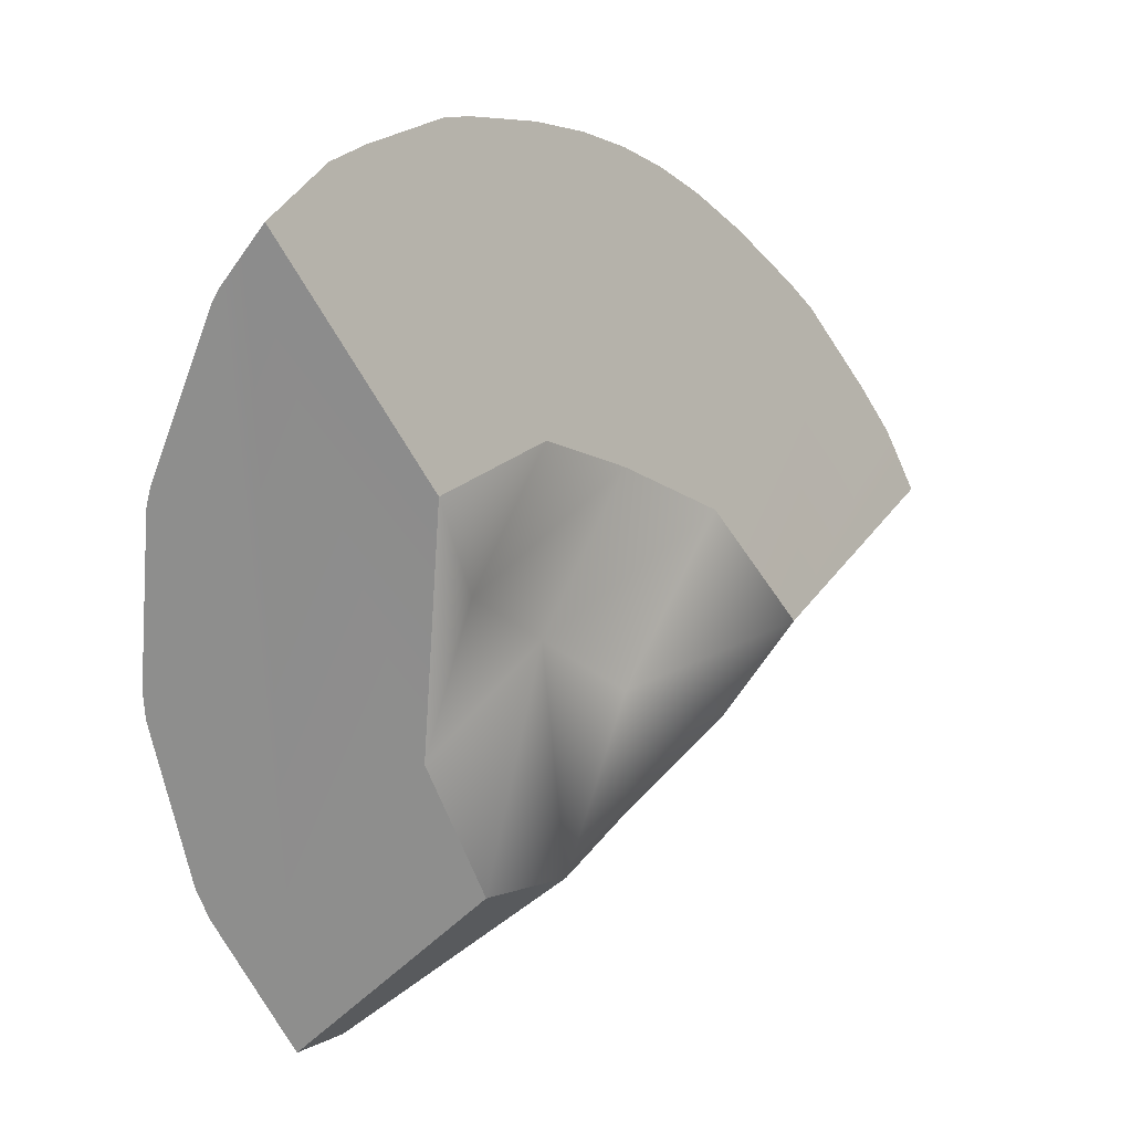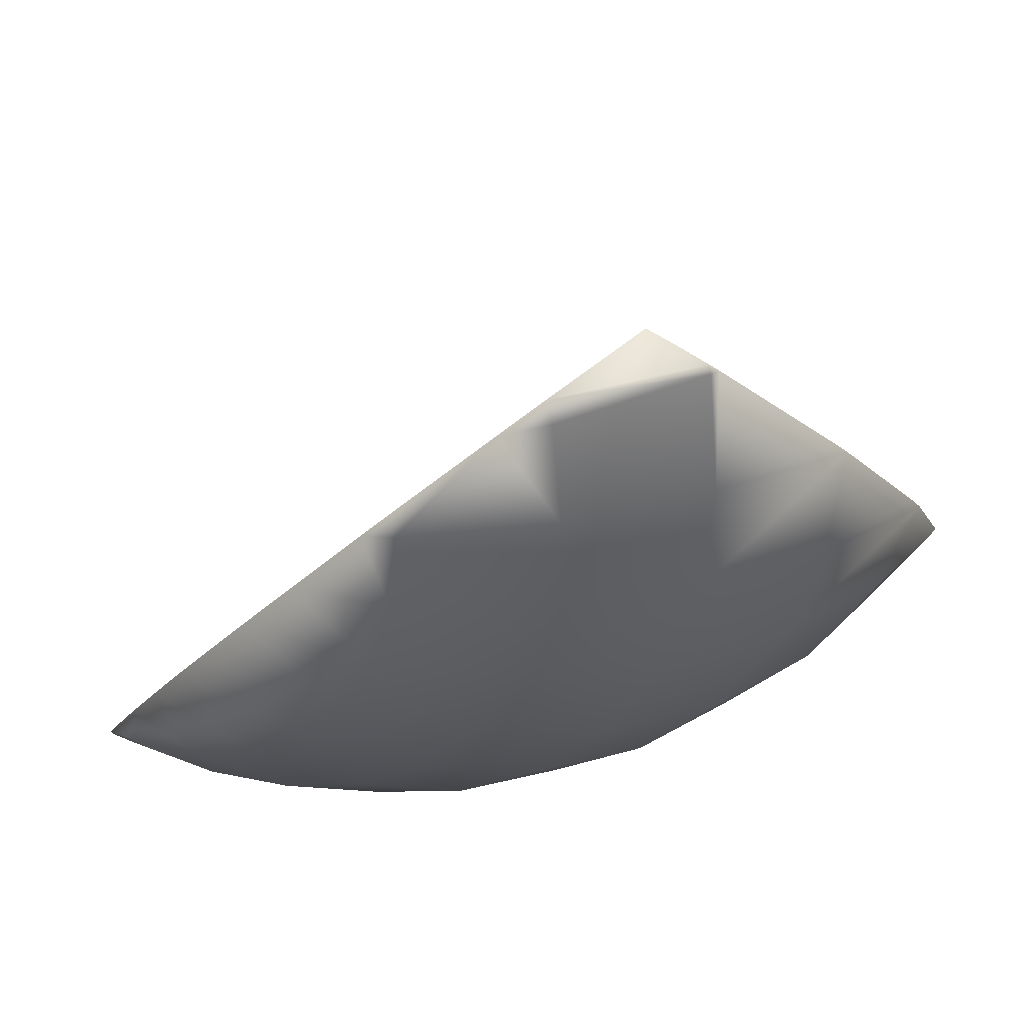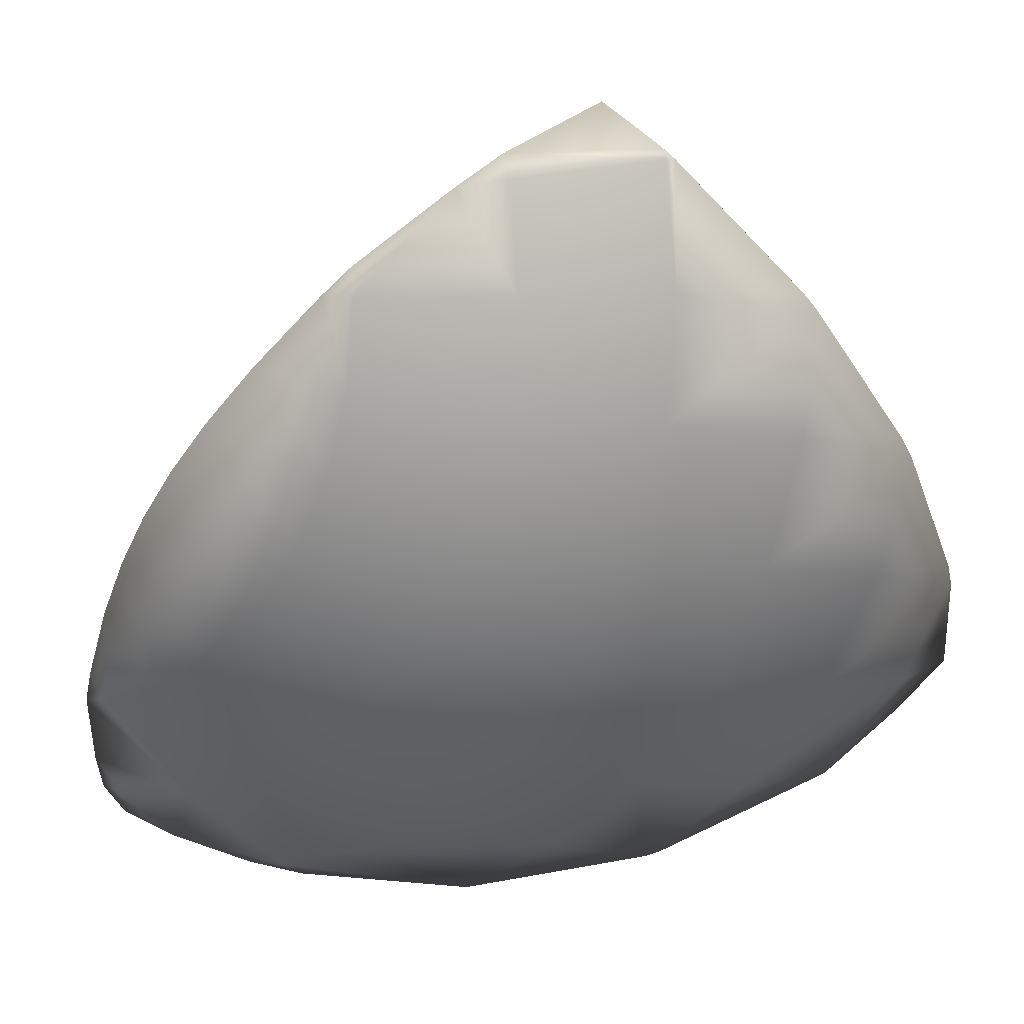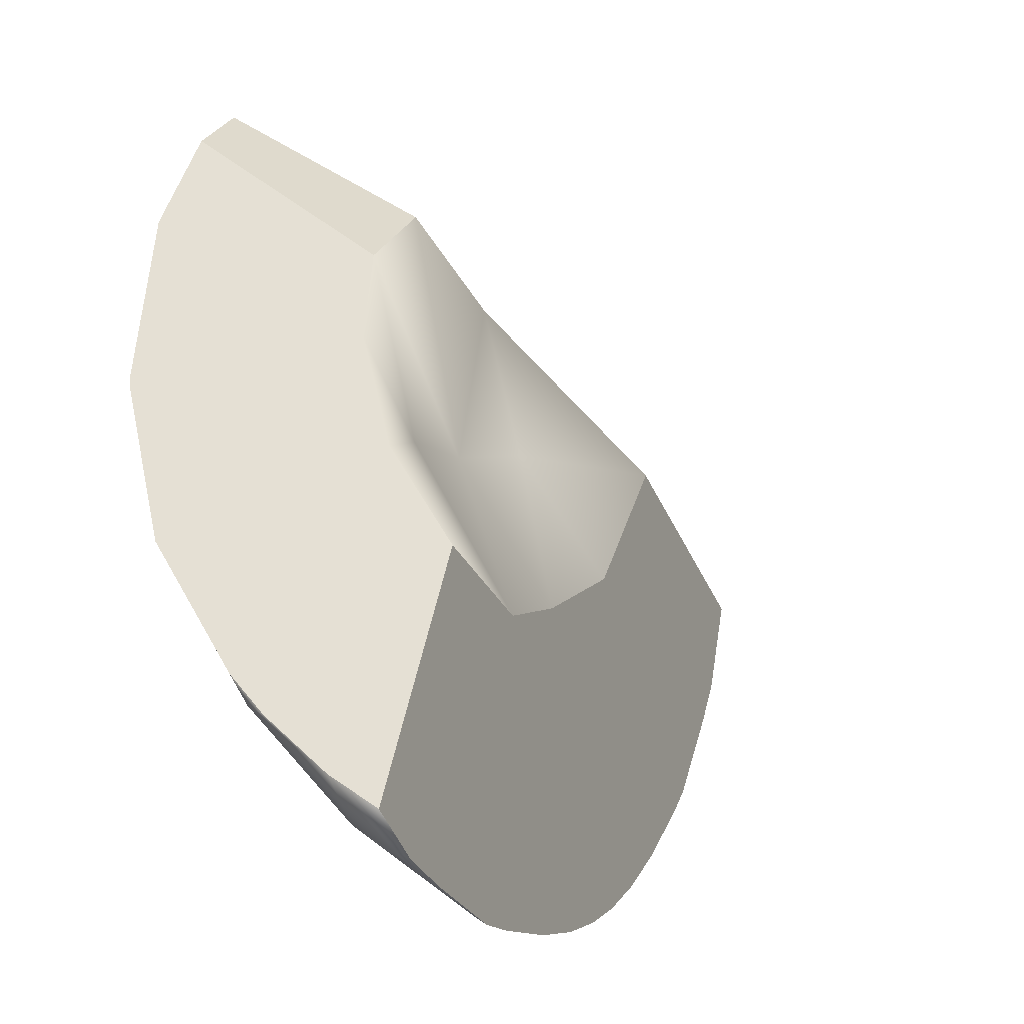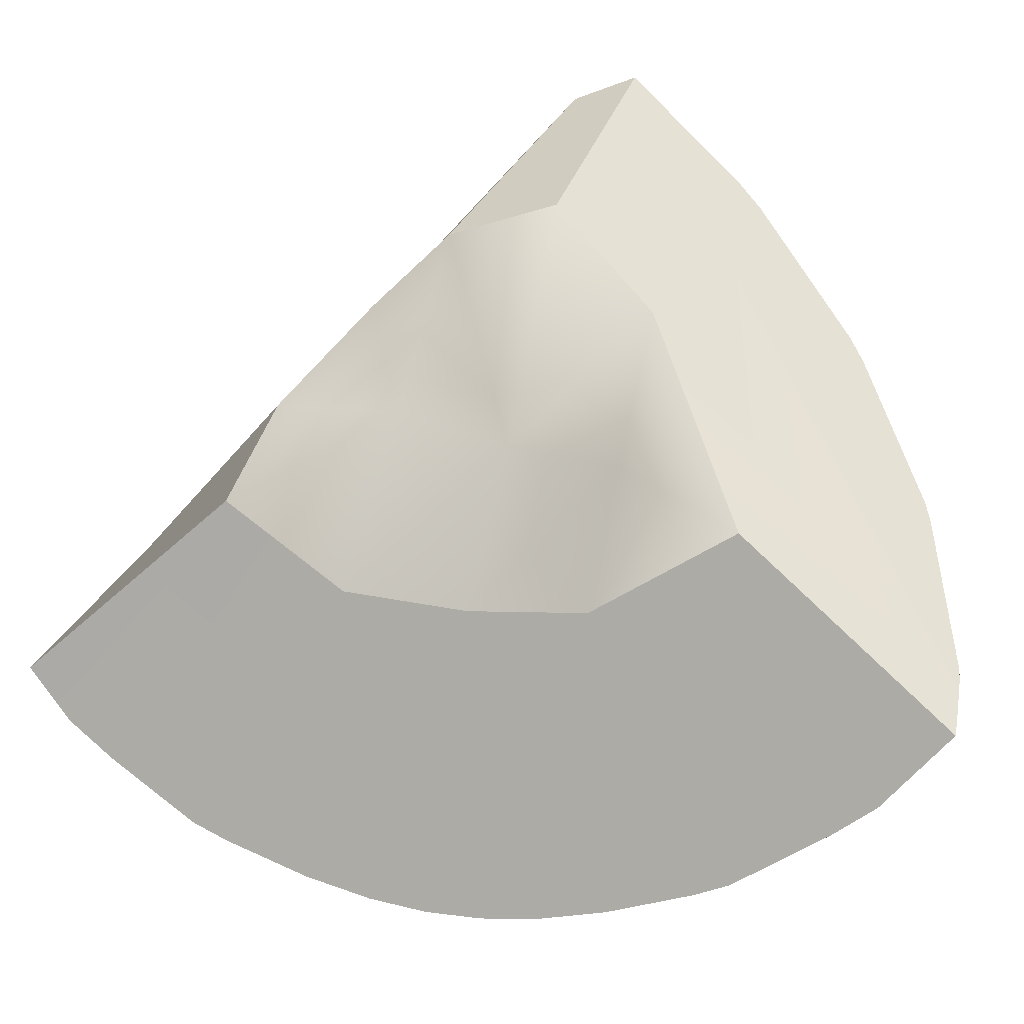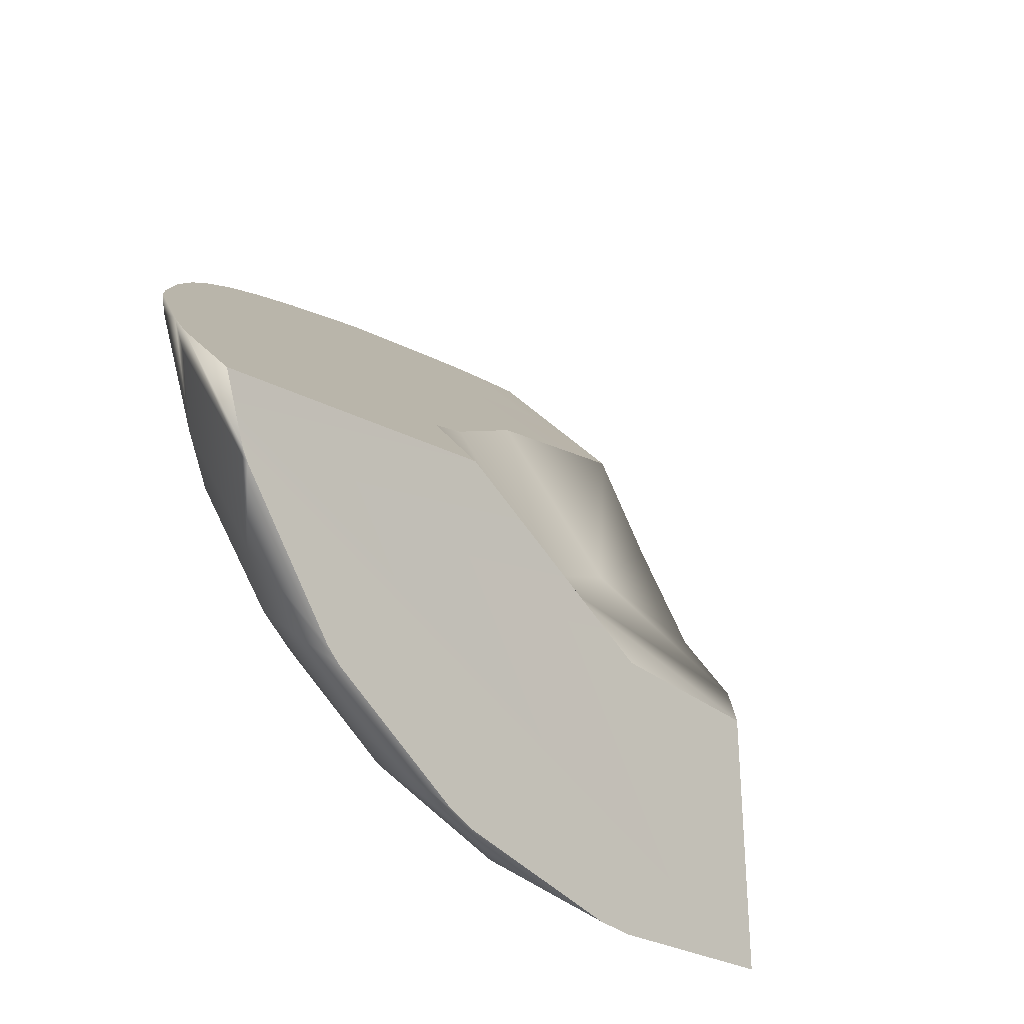
<metadata>
{"format":"obj","ext":"obj","renderer":"f3d","projection":"perspective","resolution":1024,"background":"white","views":[{"elev":69.0,"azim":-4.4,"up":"+Y"},{"elev":38.5,"azim":-148.4,"up":"+Y"},{"elev":6.9,"azim":-141.4,"up":"+Y"},{"elev":6.9,"azim":61.3,"up":"+Z"},{"elev":16.3,"azim":145.6,"up":"+Z"},{"elev":54.0,"azim":-64.3,"up":"+Y"}]}
</metadata>
<code>
g BombGib_cell.001
v -0.001734 -0.0009861 0.002355
v -0.002124 -0.0002565 0.002355
v -0.001673 -0.0009469 0.003088
v -0.001107 -0.001749 0.002355
v -0.001673 -0.0009469 0.003088
v -0.001397 -0.001311 0.002912
v -0.002115 -6.599e-05 0.001359
v -0.002358 0.0007371 0.001359
v -0.002191 -9.736e-05 0.002191
v -0.002115 -6.599e-05 0.001359
v -0.002191 -9.736e-05 0.002191
v -0.002124 -0.0002565 0.002355
v -0.001652 -0.0009316 0.001359
v -0.001734 -0.0009861 0.002355
v -0.001029 -0.00169 0.001359
v -0.001107 -0.001749 0.002355
v -0.0003264 -0.002267 0.001359
v -0.0002584 -0.002295 0.001286
v -0.000824 -0.001485 0.0004011
v -0.001411 -0.0007702 0.0004011
v -0.0001093 -0.002071 0.0004011
v 0.0006898 -0.002499 0.0004011
v -0.001846 4.518e-05 0.0004011
v -0.002358 0.0007371 0.001359
v -0.002115 0.0009299 0.0004011
v -0.002358 0.0008816 0.001219
v -0.002196 0.00175 0.0004011
v 0.0001528 -0.001679 -0.0004815
v 0.0008866 -0.002071 -0.0004815
v -0.0004904 -0.001151 -0.0004815
v -0.001018 -0.0005081 -0.0004815
v -0.001411 0.0002257 -0.0004815
v -0.001652 0.001022 -0.0004815
v 0.001683 -0.002313 -0.0004815
v 0.001807 -0.00169 -0.001255
v 0.001662 -0.002417 -0.0002837
v 0.001992 -0.002344 -0.0004815
v 0.002511 -0.002174 -0.0007504
v 0.002511 -0.00176 -0.001255
v -0.001734 0.00185 -0.0004815
v -0.002156 0.00185 0.0003096
v -0.001679 0.002684 -0.0004297
v 0.00113 -0.001485 -0.001255
v -0.001652 0.002678 -0.0004815
v -0.001632 0.002744 -0.0004815
v 0.0005055 -0.001151 -0.001255
v -4.151e-05 -0.0007024 -0.001255
v -0.0004904 -0.0001554 -0.001255
v -0.000824 0.0004687 -0.001255
v -0.001029 0.001146 -0.001255
v -0.001099 0.00185 -0.001255
v -0.0009815 0.002712 -0.001255
v -0.001336 0.003033 -0.0007256
v -0.001463 0.002912 -0.0006203
v -0.001029 0.002554 -0.001255
v -0.0007719 0.002503 -0.001471
v -0.0003252 0.00185 -0.00189
v -0.0003077 0.002027 -0.00189
v -0.0001449 0.00185 -0.001986
v -0.0002707 0.001297 -0.00189
v 0.0002577 0.001402 -0.002178
v -0.0001093 0.0007647 -0.00189
v 0.0005695 0.001046 -0.002283
v 0.0001528 0.0002744 -0.00189
v 0.000837 0.0007315 -0.00233
v 0.0005055 -0.0001554 -0.00189
v 0.001088 0.0004273 -0.00233
v 0.0009353 -0.0005081 -0.00189
v 0.001346 0.0001061 -0.002285
v 0.001426 -0.0007702 -0.00189
v 0.001635 -0.0002653 -0.002182
v 0.001958 -0.0009316 -0.00189
v 0.001996 -0.0007412 -0.001994
v 0.002151 -0.0009507 -0.00189
v 0.002511 -0.001469 -0.001494
v 0.002696 -0.001742 -0.001255
v 0.002782 -0.001885 -0.00107
v -0.001673 -0.0009469 0.003088
v -0.0003988 -0.0001358 0.002385
v 0.0001165 -0.0007068 0.002141
v -0.001397 -0.001311 0.002912
v 0.001789 -0.0009895 0.0004104
v 0.002782 -0.001885 -0.00107
v 0.00286 -0.002017 -0.0008991
v 0.002696 -0.001742 -0.001255
v 0.002511 -0.001469 -0.001494
v 0.002151 -0.0009507 -0.00189
v 0.001276 -0.0002883 -0.0001539
v 0.001996 -0.0007412 -0.001994
v 0.001635 -0.0002653 -0.002182
v 0.0006757 0.0003439 -0.0002369
v 0.001346 0.0001061 -0.002285
v 0.001088 0.0004273 -0.00233
v 0.0001721 0.00105 -0.0001515
v 0.000837 0.0007315 -0.00233
v 0.0005695 0.001046 -0.002283
v 0.0002577 0.001402 -0.002178
v -0.0004959 0.001802 0.0004802
v -0.0001449 0.00185 -0.001986
v -0.001336 0.003033 -0.0007256
v -0.0003077 0.002027 -0.00189
v -0.0007719 0.002503 -0.001471
v -0.0009815 0.002712 -0.001255
v -0.0004959 0.001802 0.0004802
v -0.001463 0.002912 -0.0006203
v -0.001336 0.003033 -0.0007256
v -0.0007088 0.0005682 0.001711
v -0.001673 -0.0009469 0.003088
v -0.0003988 -0.0001358 0.002385
v -0.001632 0.002744 -0.0004815
v -0.001679 0.002684 -0.0004297
v -0.002124 -0.0002565 0.002355
v -0.002156 0.00185 0.0003096
v -0.002191 -9.736e-05 0.002191
v -0.002196 0.00175 0.0004011
v -0.002358 0.0007371 0.001359
v -0.002358 0.0008816 0.001219
v 0.001789 -0.0009895 0.0004104
v 0.00286 -0.002017 -0.0008991
v 0.002511 -0.002174 -0.0007504
v 0.001992 -0.002344 -0.0004815
v 0.001662 -0.002417 -0.0002837
v 0.001265 -0.001157 0.0009838
v 0.0006898 -0.002499 0.0004011
v 0.0005687 -0.001006 0.001635
v -0.0002584 -0.002295 0.001286
v 0.0001165 -0.0007068 0.002141
v -0.001397 -0.001311 0.002912
v -0.0003264 -0.002267 0.001359
v -0.001107 -0.001749 0.002355
v 0.002511 -0.00176 -0.001255
v 0.002511 -0.002174 -0.0007504
v 0.002782 -0.001885 -0.00107
v 0.00286 -0.002017 -0.0008991
v 0.001789 -0.0009895 0.0004104
v 0.001265 -0.001157 0.0009838
v 0.0005998 -0.0006512 0.0009306
v 0.0005687 -0.001006 0.001635
v 0.001276 -0.0002883 -0.0001539
v 0.0001165 -0.0007068 0.002141
v 6.967e-05 -4.796e-05 0.0007489
v -0.0003988 -0.0001358 0.002385
v 0.0006757 0.0003439 -0.0002369
v -0.0007088 0.0005682 0.001711
v -0.0003524 0.000664 0.0006935
v 0.0001721 0.00105 -0.0001515
v -0.0004959 0.001802 0.0004802
g BombGib_cell.001_0
f 3 2 1
f 5 1 4
f 6 5 4
f 9 8 7
f 12 11 10
f 12 10 13
f 13 14 12
f 14 13 15
f 16 14 15
f 16 15 17
f 18 17 15
f 15 13 19
f 18 15 19
f 13 10 20
f 13 20 19
f 19 21 18
f 18 21 22
f 10 23 20
f 23 10 24
f 24 25 23
f 24 26 25
f 26 27 25
f 21 19 28
f 22 21 29
f 21 28 29
f 19 20 30
f 19 30 28
f 20 23 31
f 20 31 30
f 23 25 32
f 23 32 31
f 33 25 27
f 25 33 32
f 22 29 34
f 34 29 35
f 36 22 34
f 36 34 37
f 38 37 34
f 38 34 35
f 35 39 38
f 27 40 33
f 27 41 40
f 41 42 40
f 29 43 35
f 29 28 43
f 42 44 40
f 42 45 44
f 28 46 43
f 28 30 46
f 30 47 46
f 30 31 47
f 31 48 47
f 31 32 48
f 32 49 48
f 32 33 49
f 33 40 50
f 33 50 49
f 40 44 51
f 40 51 50
f 44 45 52
f 45 53 52
f 45 54 53
f 52 55 44
f 44 55 51
f 56 55 52
f 51 55 56
f 57 51 56
f 56 58 57
f 59 57 58
f 51 57 60
f 60 57 59
f 50 51 60
f 61 60 59
f 50 60 62
f 62 60 61
f 49 50 62
f 63 62 61
f 49 62 64
f 64 62 63
f 48 49 64
f 65 64 63
f 48 64 66
f 66 64 65
f 47 48 66
f 67 66 65
f 47 66 68
f 68 66 67
f 46 47 68
f 69 68 67
f 46 68 70
f 70 68 69
f 43 46 70
f 71 70 69
f 43 70 72
f 72 70 71
f 73 72 71
f 74 72 73
f 35 43 72
f 35 72 74
f 35 74 75
f 75 39 35
f 76 39 75
f 39 76 77
f 80 79 78
f 81 80 78
f 84 83 82
f 82 83 85
f 85 86 82
f 86 87 82
f 87 88 82
f 87 89 88
f 89 90 88
f 90 91 88
f 90 92 91
f 92 93 91
f 93 94 91
f 93 95 94
f 95 96 94
f 96 97 94
f 97 98 94
f 97 99 98
f 99 100 98
f 99 101 100
f 101 102 100
f 102 103 100
f 106 105 104
f 107 104 105
f 107 105 108
f 108 109 107
f 105 110 108
f 110 111 108
f 111 112 108
f 111 113 112
f 113 114 112
f 113 115 114
f 115 116 114
f 115 117 116
f 120 119 118
f 118 121 120
f 118 122 121
f 118 123 122
f 123 124 122
f 123 125 124
f 125 126 124
f 125 127 126
f 127 128 126
f 128 129 126
f 128 130 129
f 133 132 131
f 133 134 132
f 137 136 135
f 136 137 138
f 139 137 135
f 140 138 137
f 141 137 139
f 141 140 137
f 142 140 141
f 143 141 139
f 144 142 141
f 145 141 143
f 145 144 141
f 146 145 143
f 147 144 145
f 146 147 145

</code>
